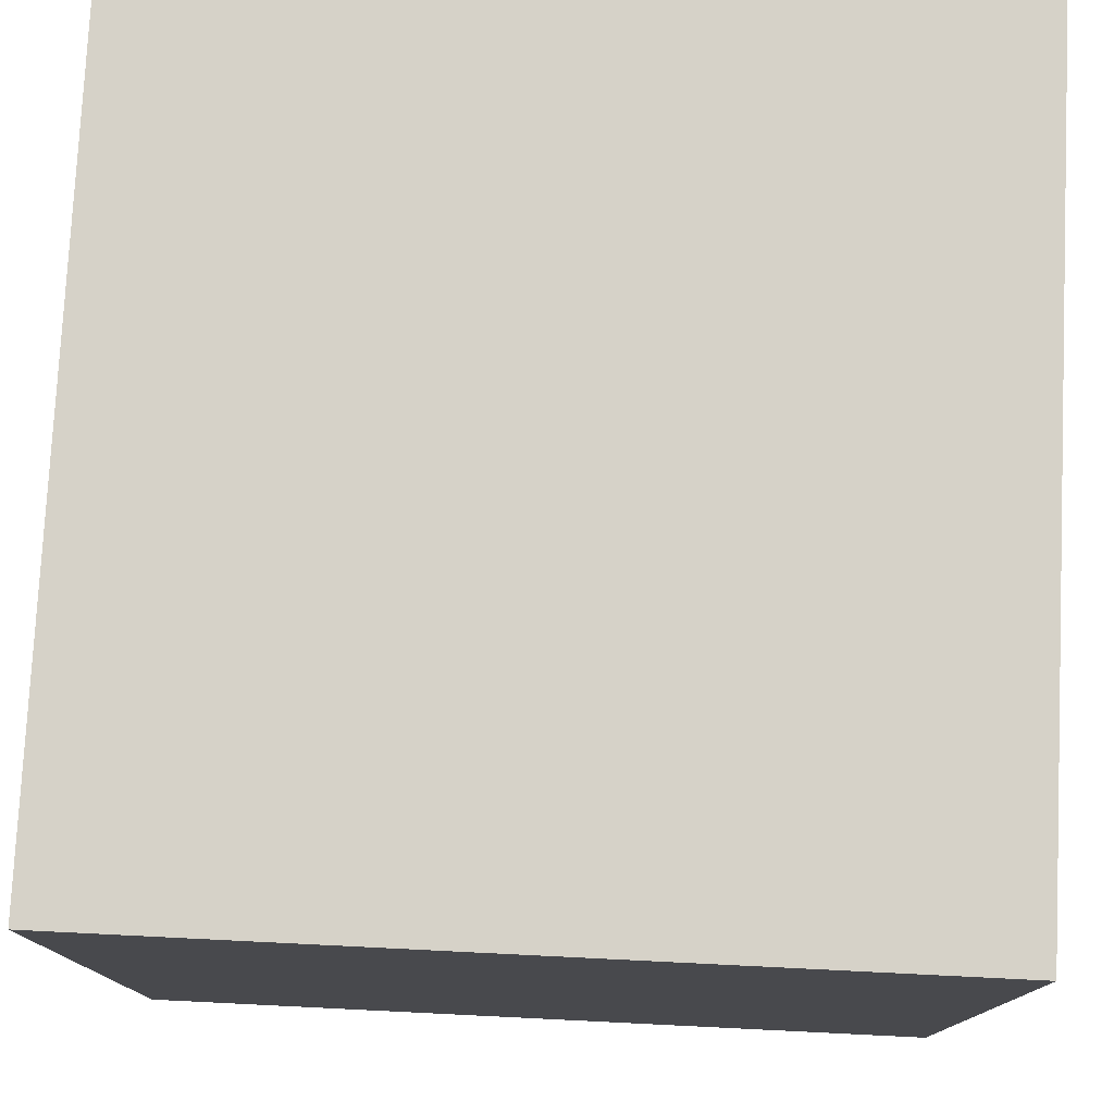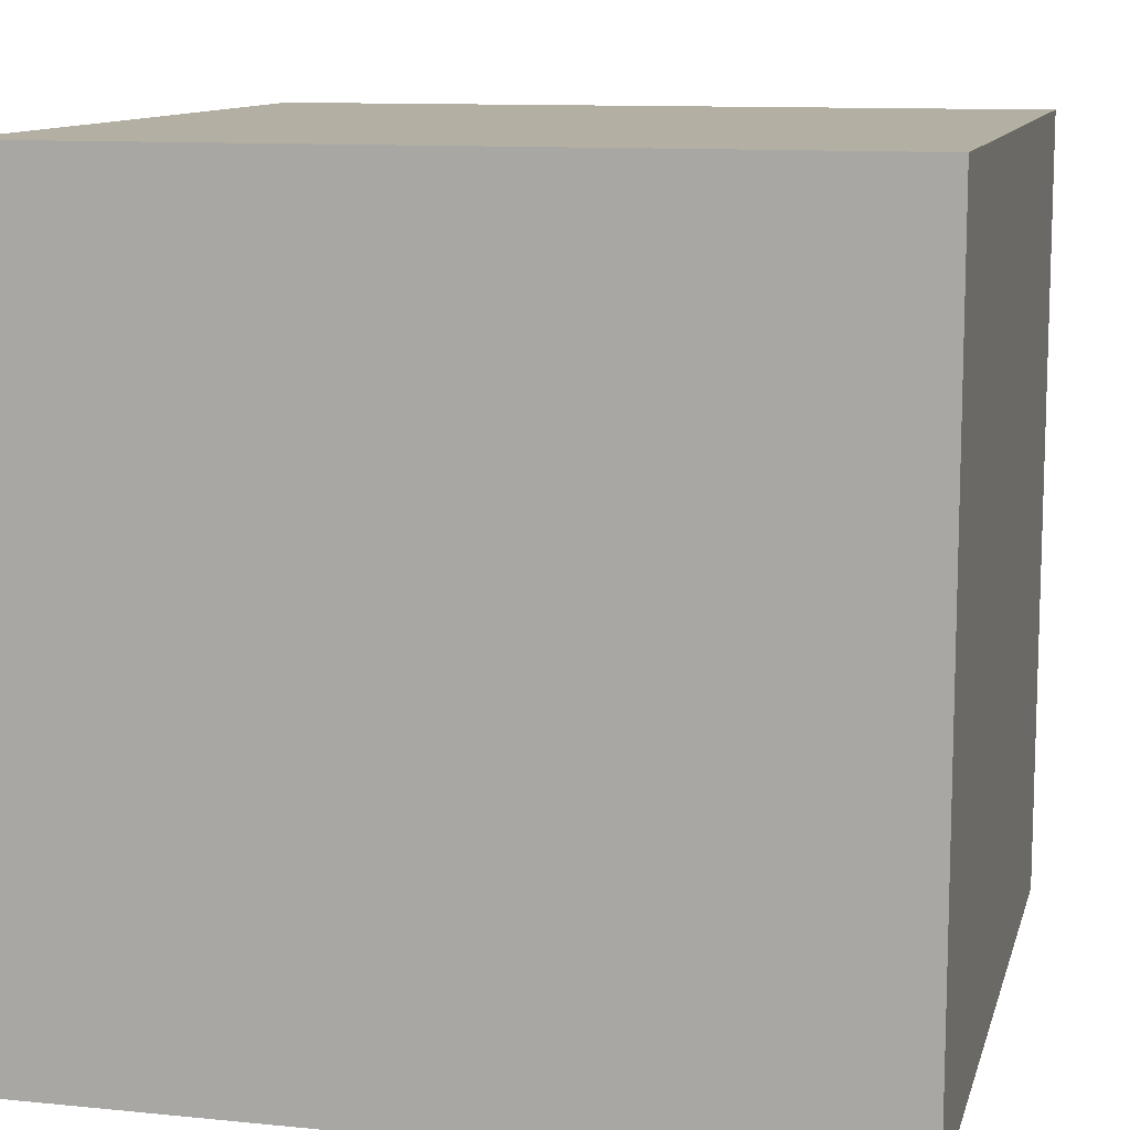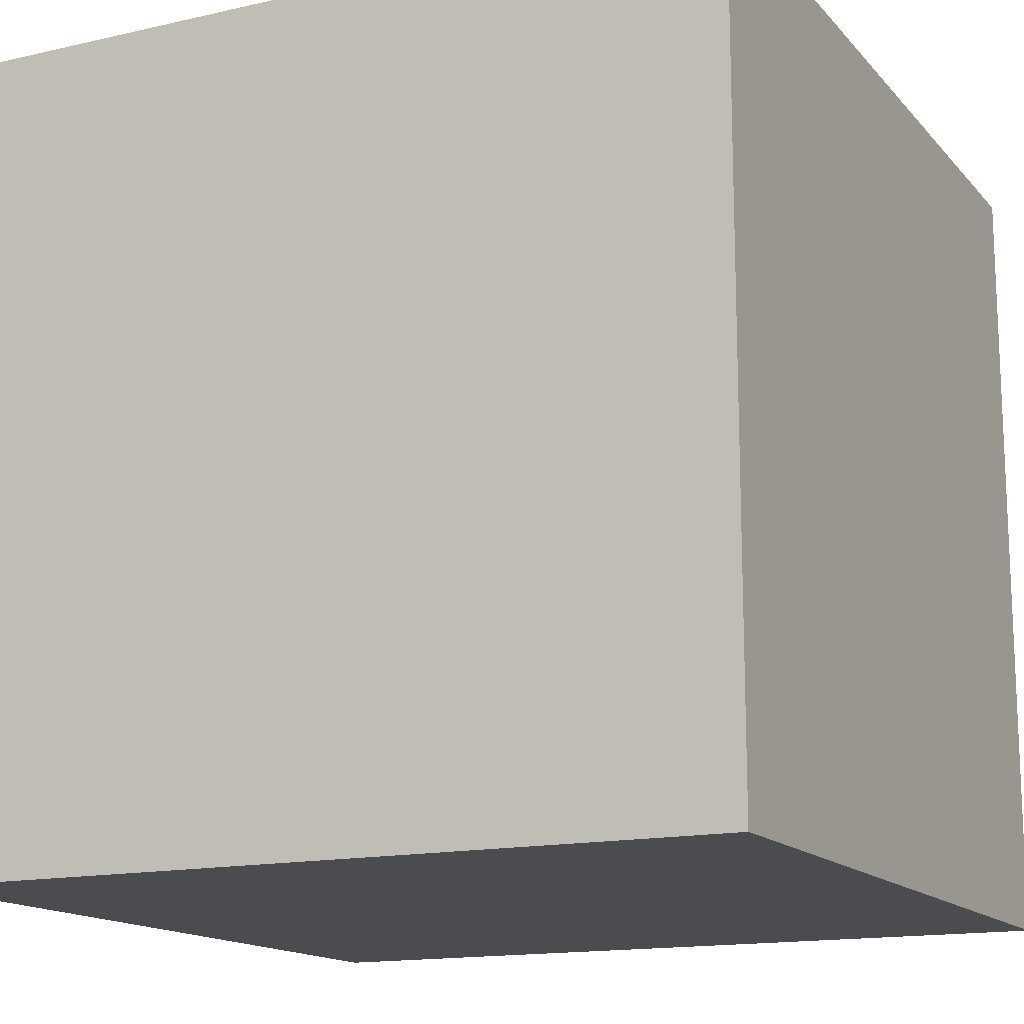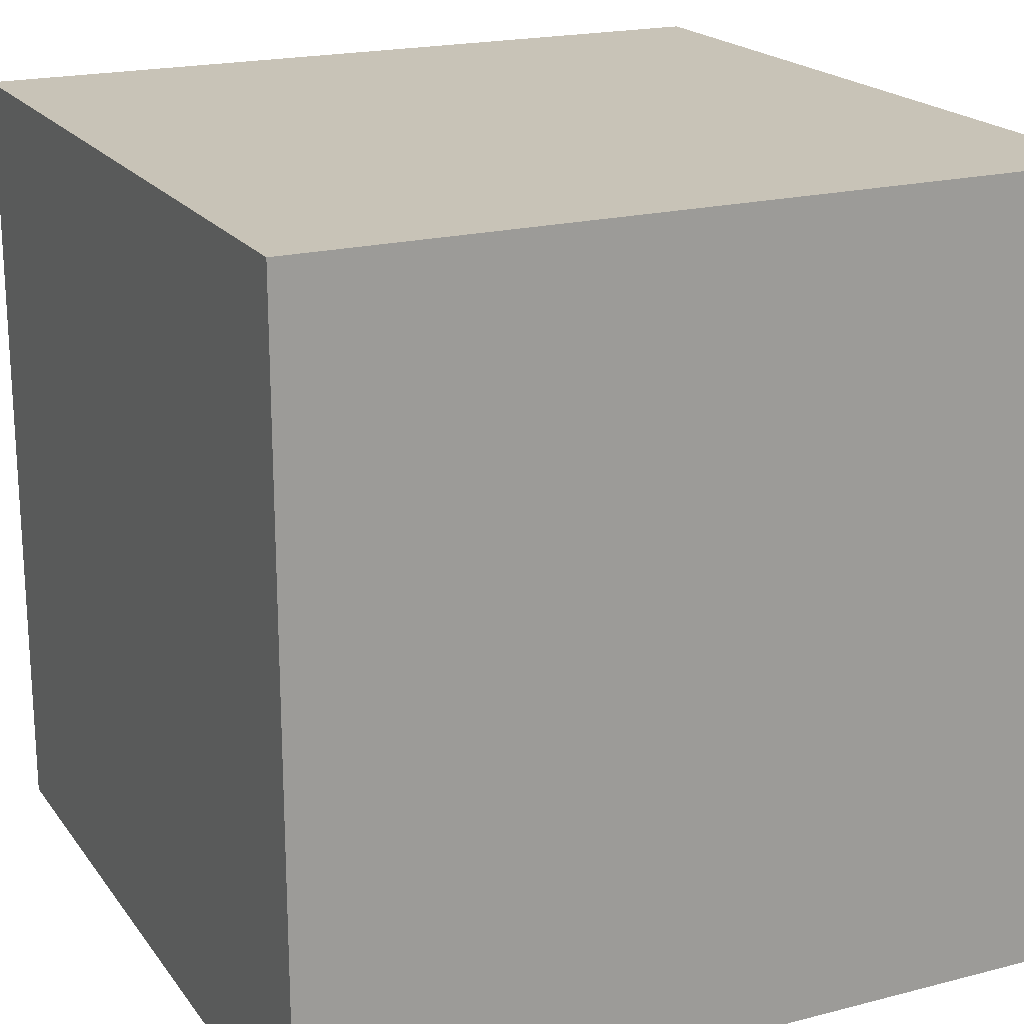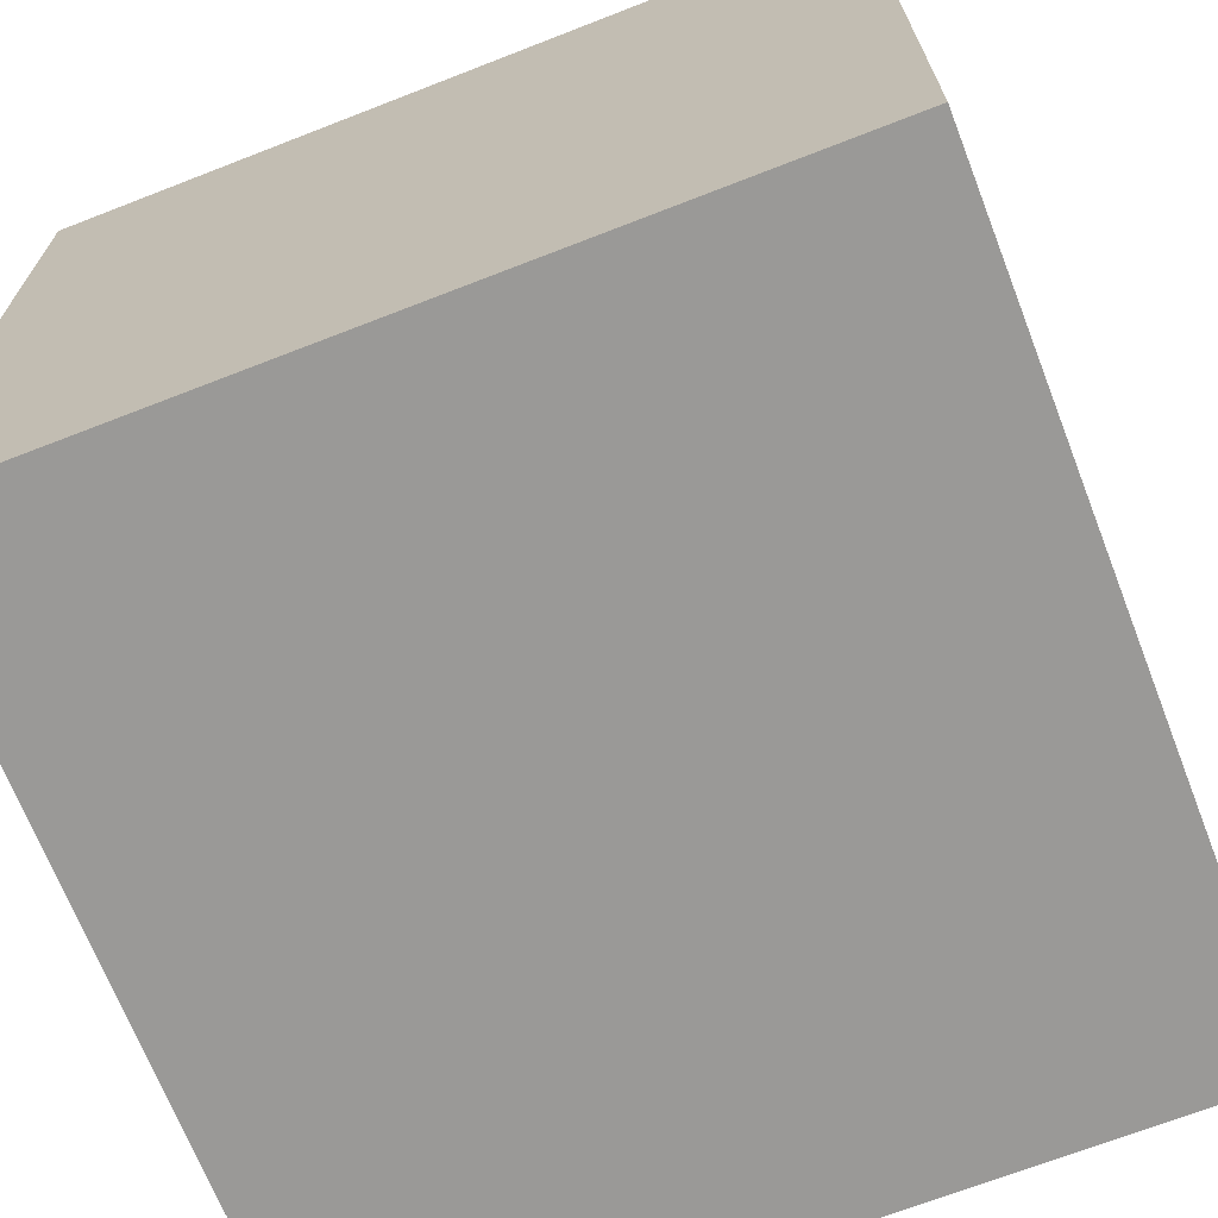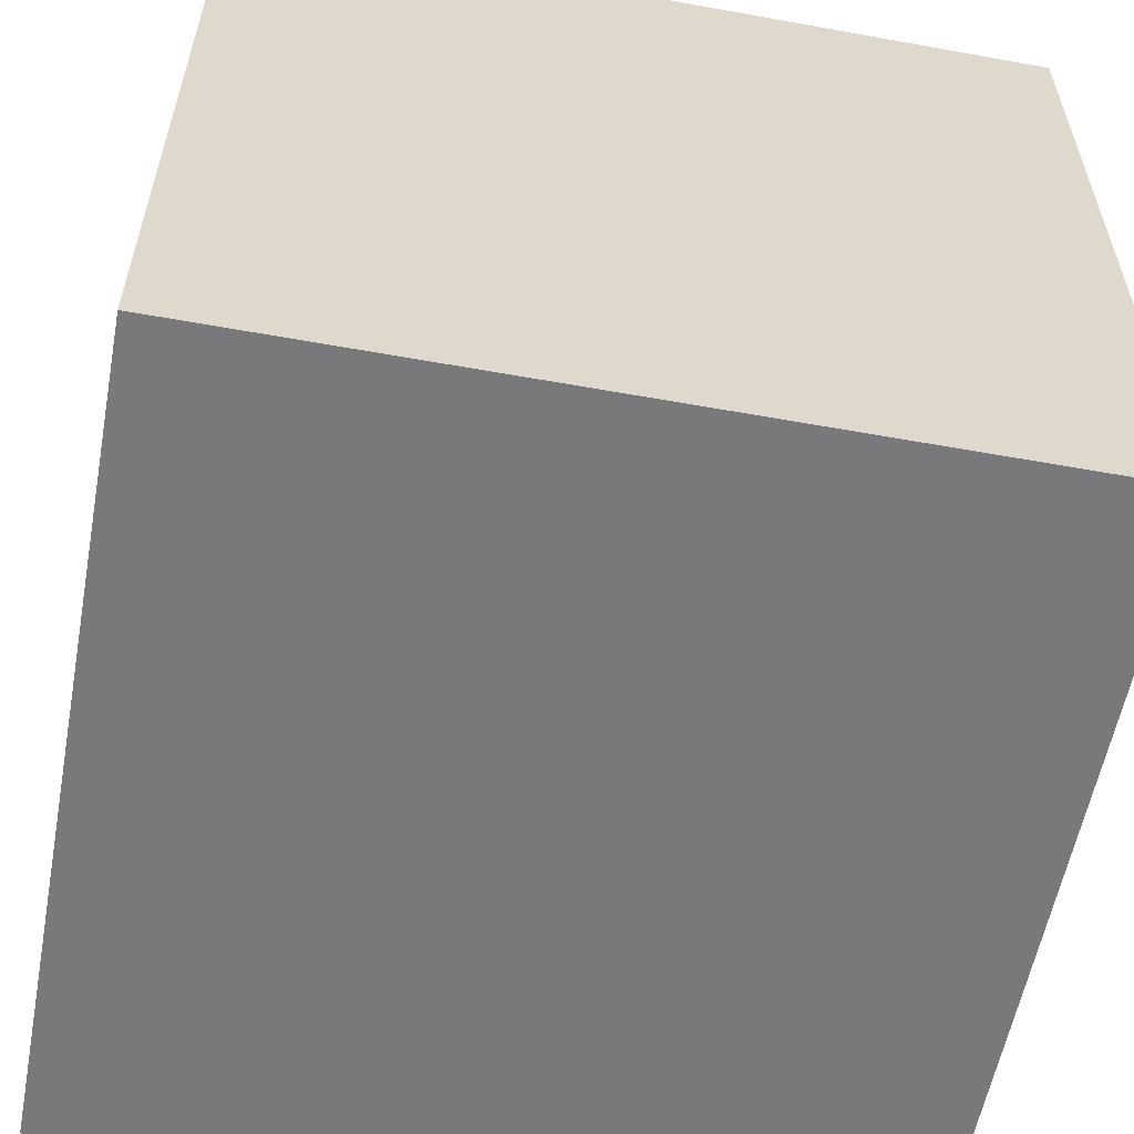
<metadata>
{"format":"obj","ext":"obj","renderer":"f3d","projection":"perspective","resolution":1024,"background":"white","views":[{"elev":77.5,"azim":-177.2,"up":"+Y"},{"elev":11.1,"azim":-166.2,"up":"+Y"},{"elev":-15.0,"azim":-63.9,"up":"+Z"},{"elev":19.8,"azim":154.5,"up":"+Y"},{"elev":-69.0,"azim":21.3,"up":"+Z"},{"elev":-57.9,"azim":169.4,"up":"+Y"}]}
</metadata>
<code>
v  -1 -1 -1
v   1 -1 -1
v   1 -1  1
v  -1 -1  1
v  -1  1  1
v   1  1  1
v   1  1 -1
v  -1  1 -1
f 1 2 3
f 1 3 4
f 4 3 6
f 4 6 5
f 8 1 4
f 8 4 5
f 2 7 3
f 7 6 3
f 7 8 6
f 8 5 6
f 8 7 1
f 1 7 2

</code>
